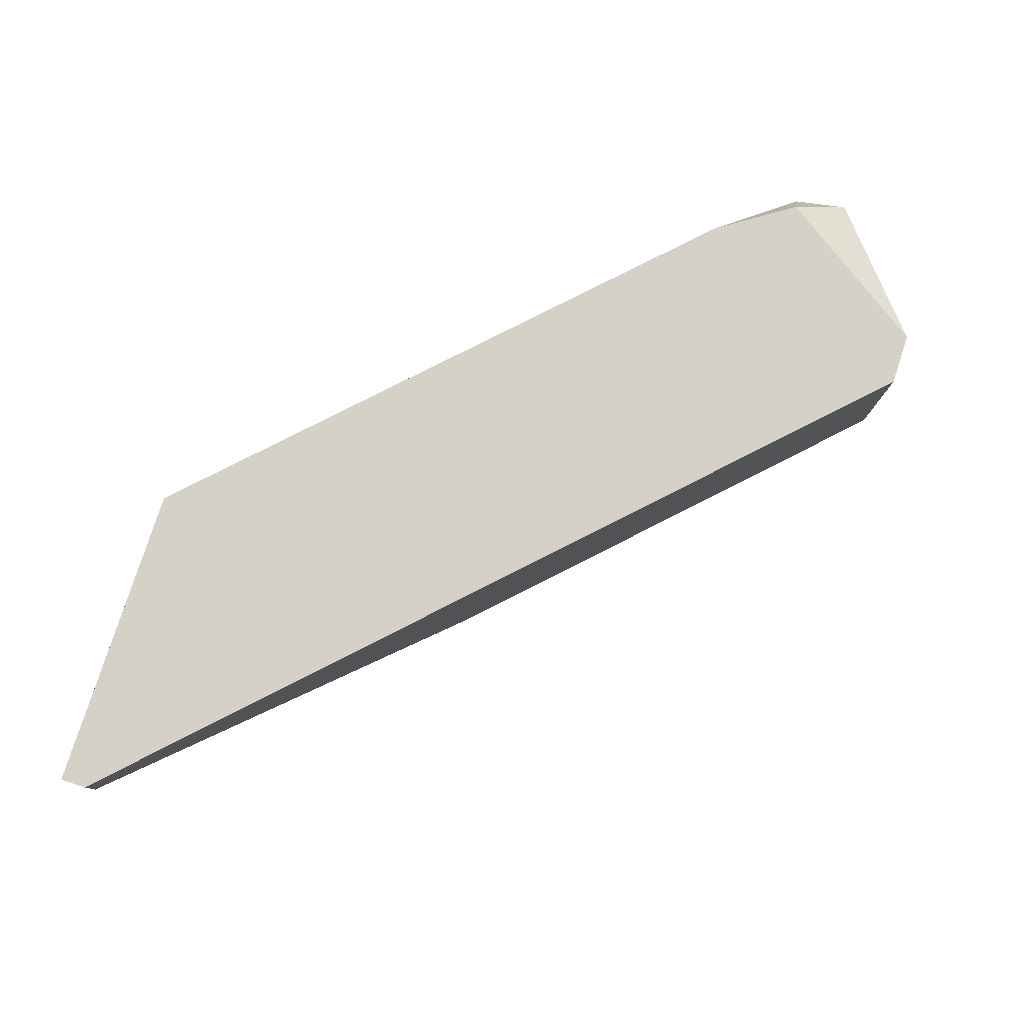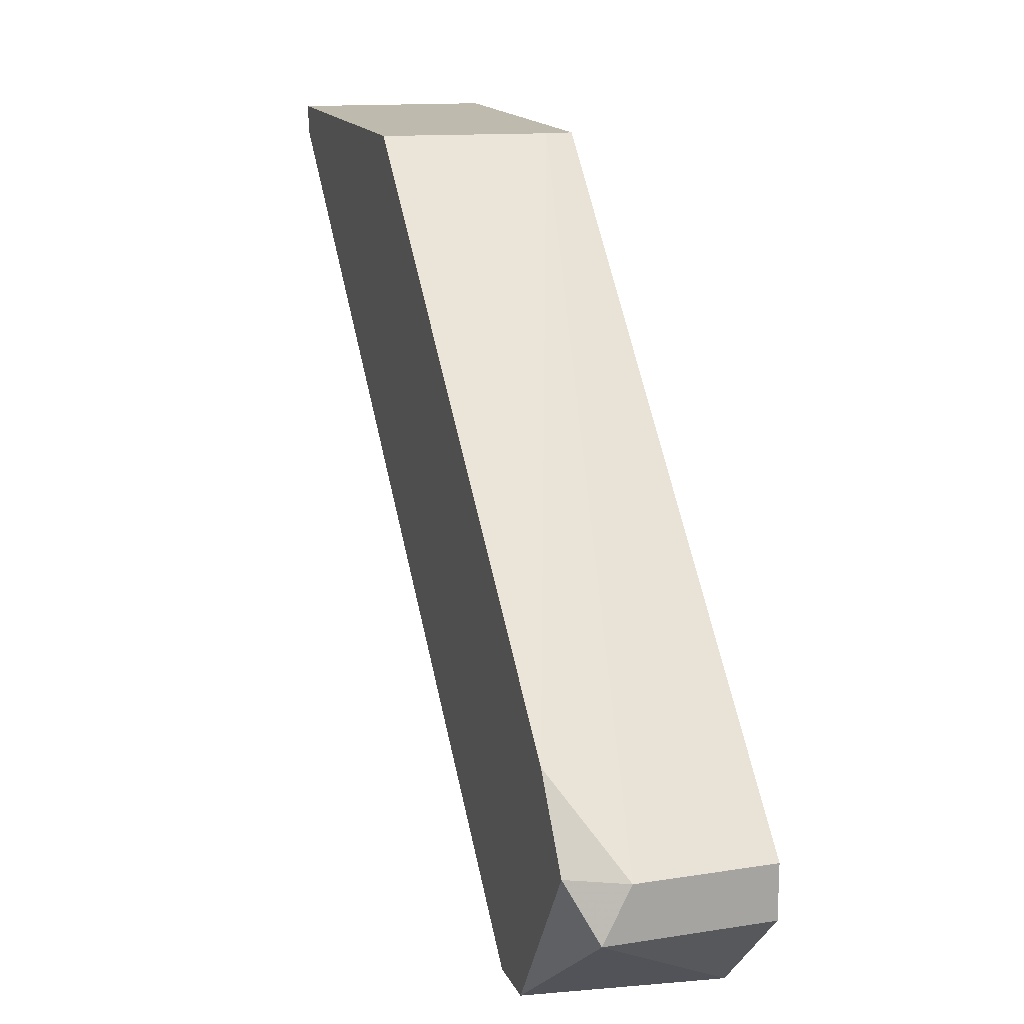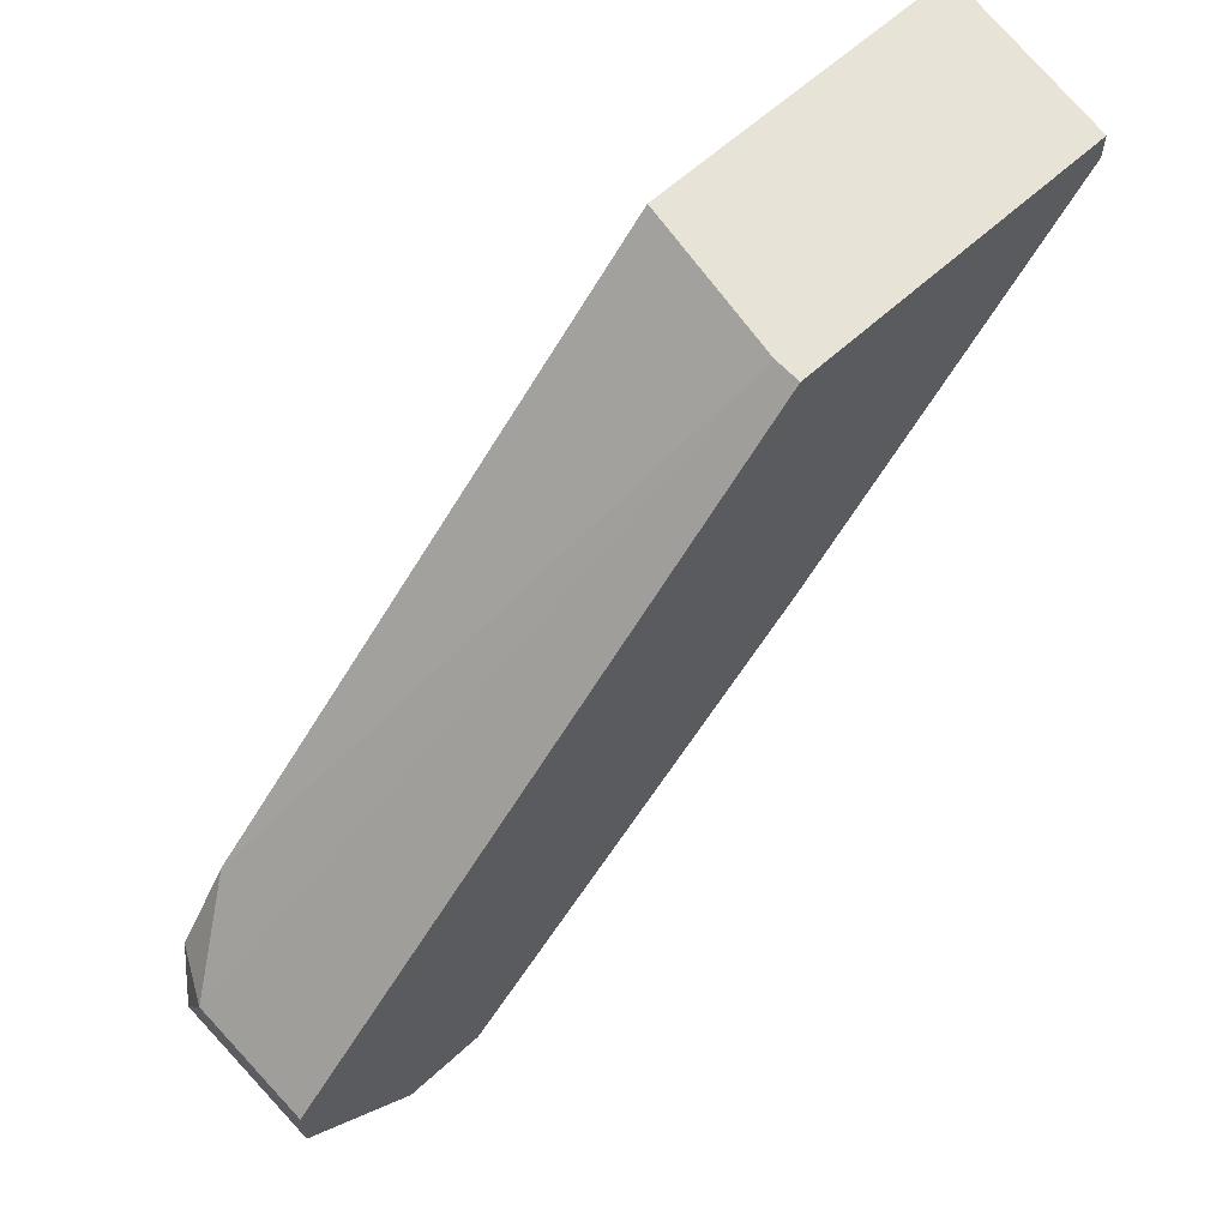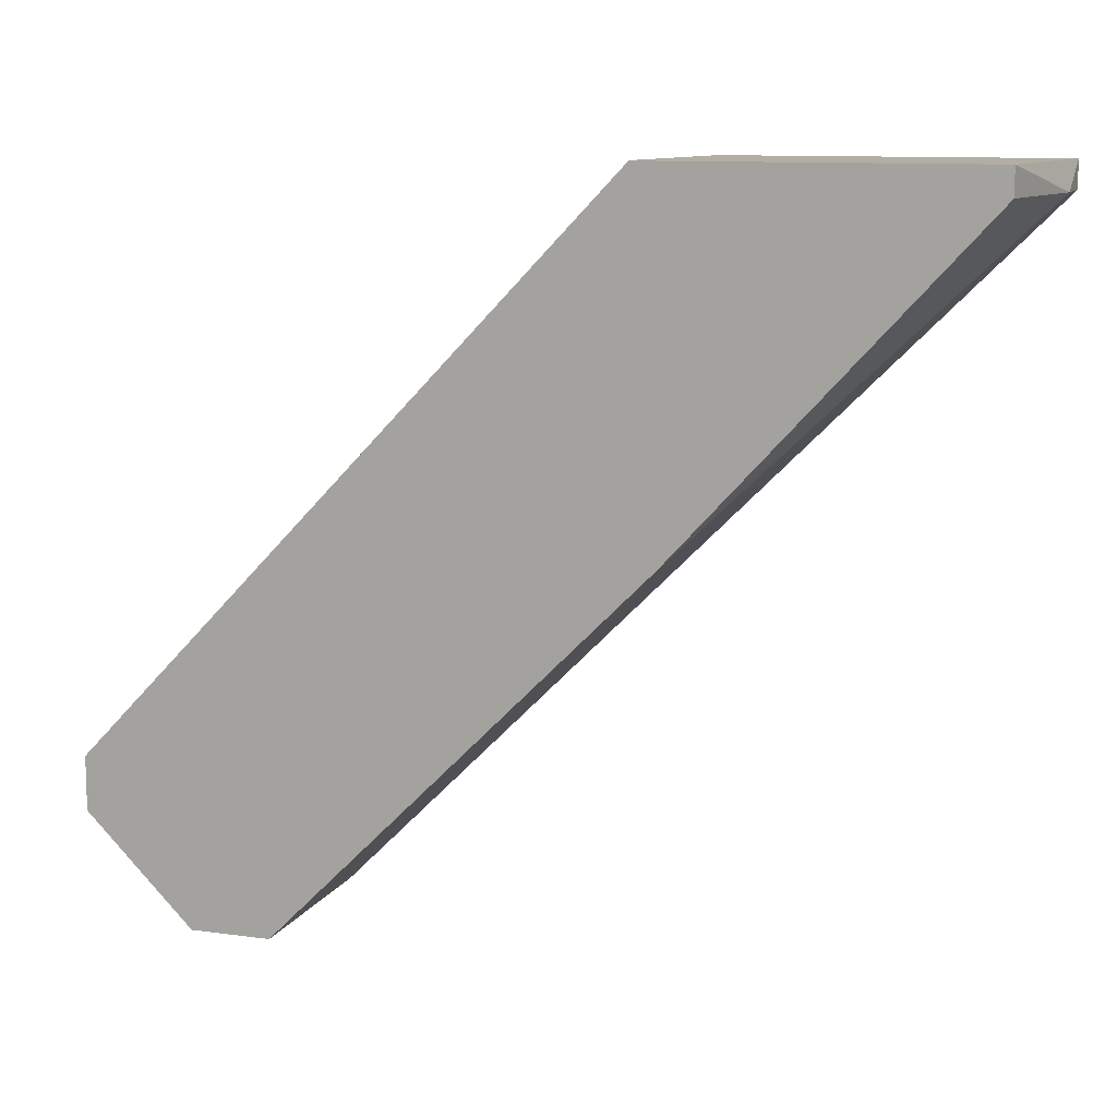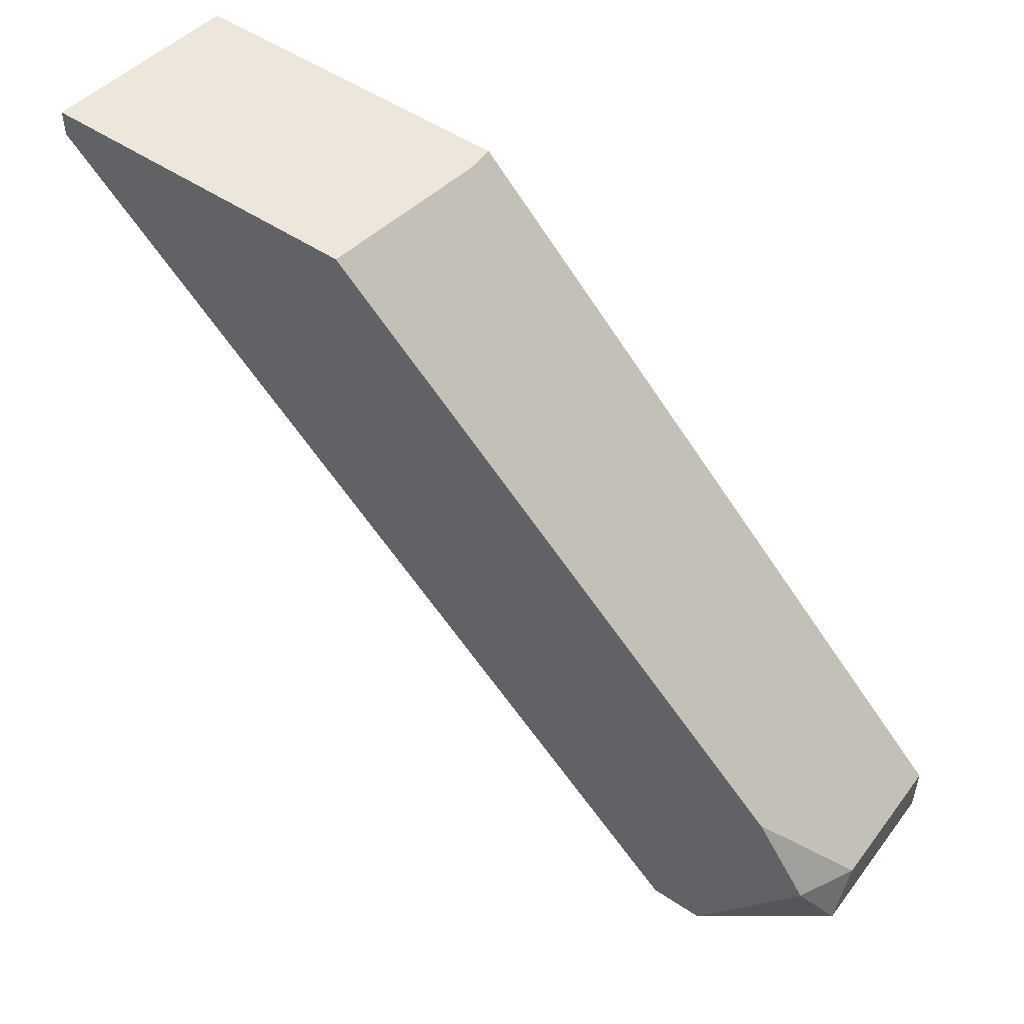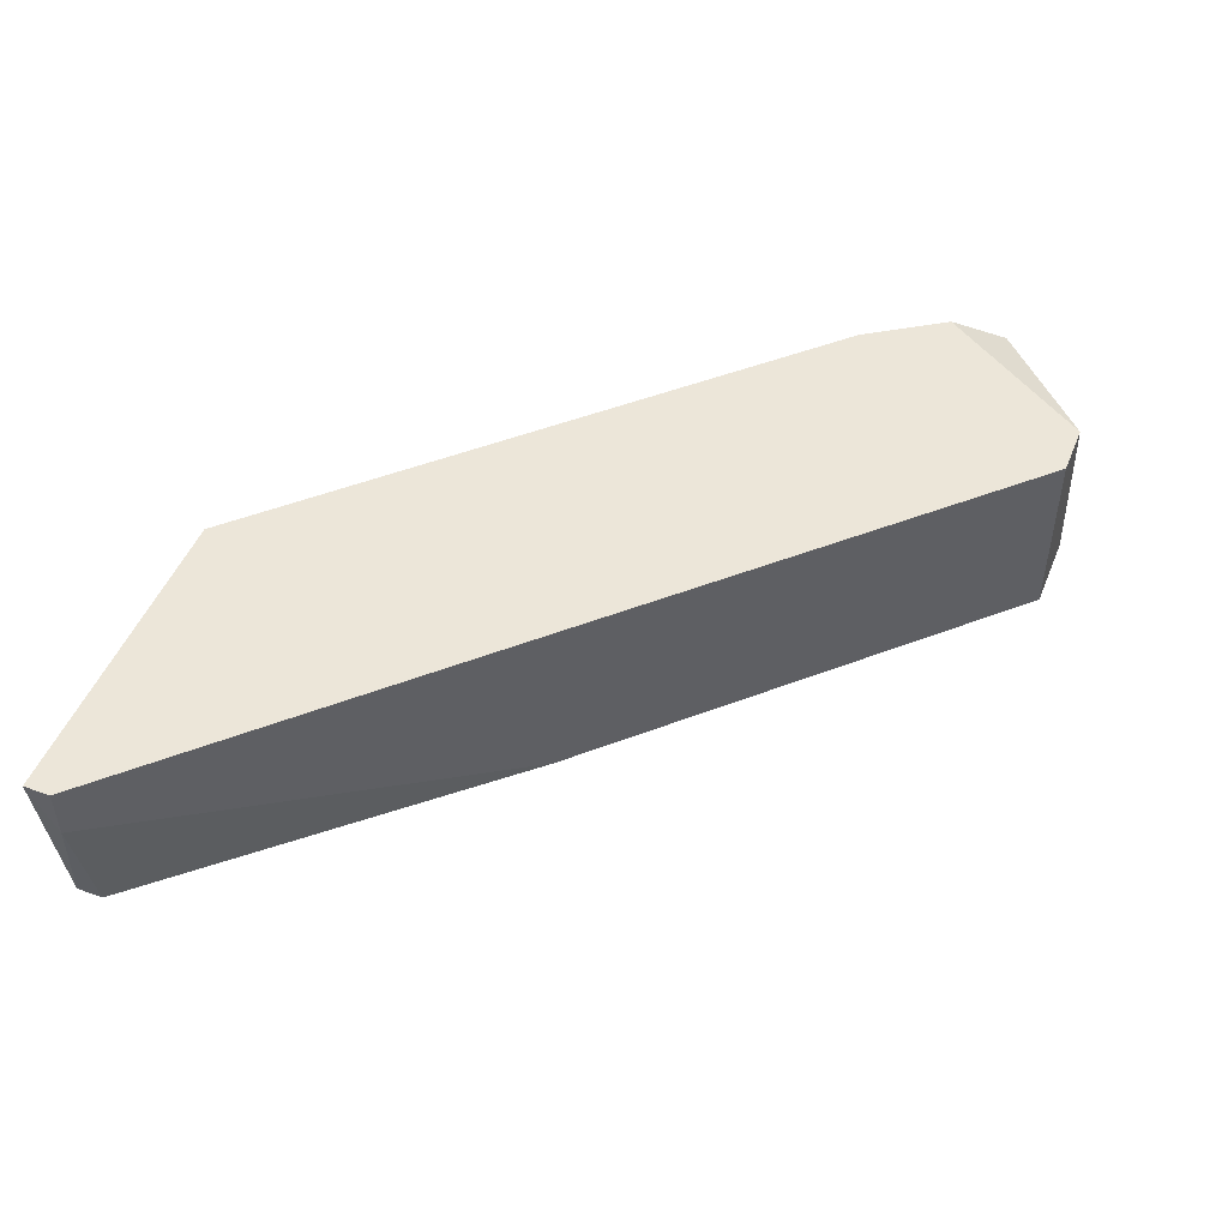
<metadata>
{"format":"obj","ext":"obj","renderer":"f3d","projection":"perspective","resolution":1024,"background":"white","views":[{"elev":79.5,"azim":108.1,"up":"+Y"},{"elev":15.7,"azim":-108.3,"up":"+Z"},{"elev":62.1,"azim":-42.8,"up":"+Z"},{"elev":10.9,"azim":18.7,"up":"+Z"},{"elev":51.9,"azim":-144.2,"up":"+Z"},{"elev":48.7,"azim":111.8,"up":"+Y"}]}
</metadata>
<code>
v 0.008909 -0.005258 -0.03574
v 0.008909 -0.0145 -0.03574
v 0.04192 -0.0145 -7.5e-05
v 0.04192 -0.0145 -0.001398
v 0.000981 -0.005258 -0.02781
v -0.000337 -0.0079 -0.02781
v -0.000337 -0.006579 -0.03045
v -0.000337 -0.0145 -0.02781
v -0.000337 -0.0145 -0.03045
v 0.04325 -0.0079 -0.001398
v 0.04325 -0.005258 -7.5e-05
v 0.04325 -0.005258 -0.001398
v 0.004945 -0.0145 -0.03574
v 0.02739 -0.005258 -7.5e-05
v 0.02739 -0.0145 -0.01725
v 0.003622 -0.005258 -0.02385
v 0.003622 -0.0145 -0.03442
v 0.006264 -0.005258 -0.03574
v 0.02607 -0.0145 -7.5e-05
v 0.02607 -0.01318 -7.5e-05
f 7 6 5
f 16 20 14
f 18 16 14
f 17 13 3
f 14 20 3
f 17 3 8
f 13 18 2
f 3 13 2
f 18 14 12
f 10 2 12
f 12 2 1
f 2 18 1
f 18 12 1
f 13 17 7
f 18 13 7
f 3 20 19
f 20 8 19
f 8 3 19
f 2 10 15
f 3 2 15
f 3 10 11
f 14 3 11
f 12 14 11
f 10 12 11
f 10 3 4
f 15 10 4
f 3 15 4
f 20 16 6
f 8 20 6
f 7 8 6
f 17 8 9
f 7 17 9
f 8 7 9
f 16 18 5
f 18 7 5
f 6 16 5

</code>
